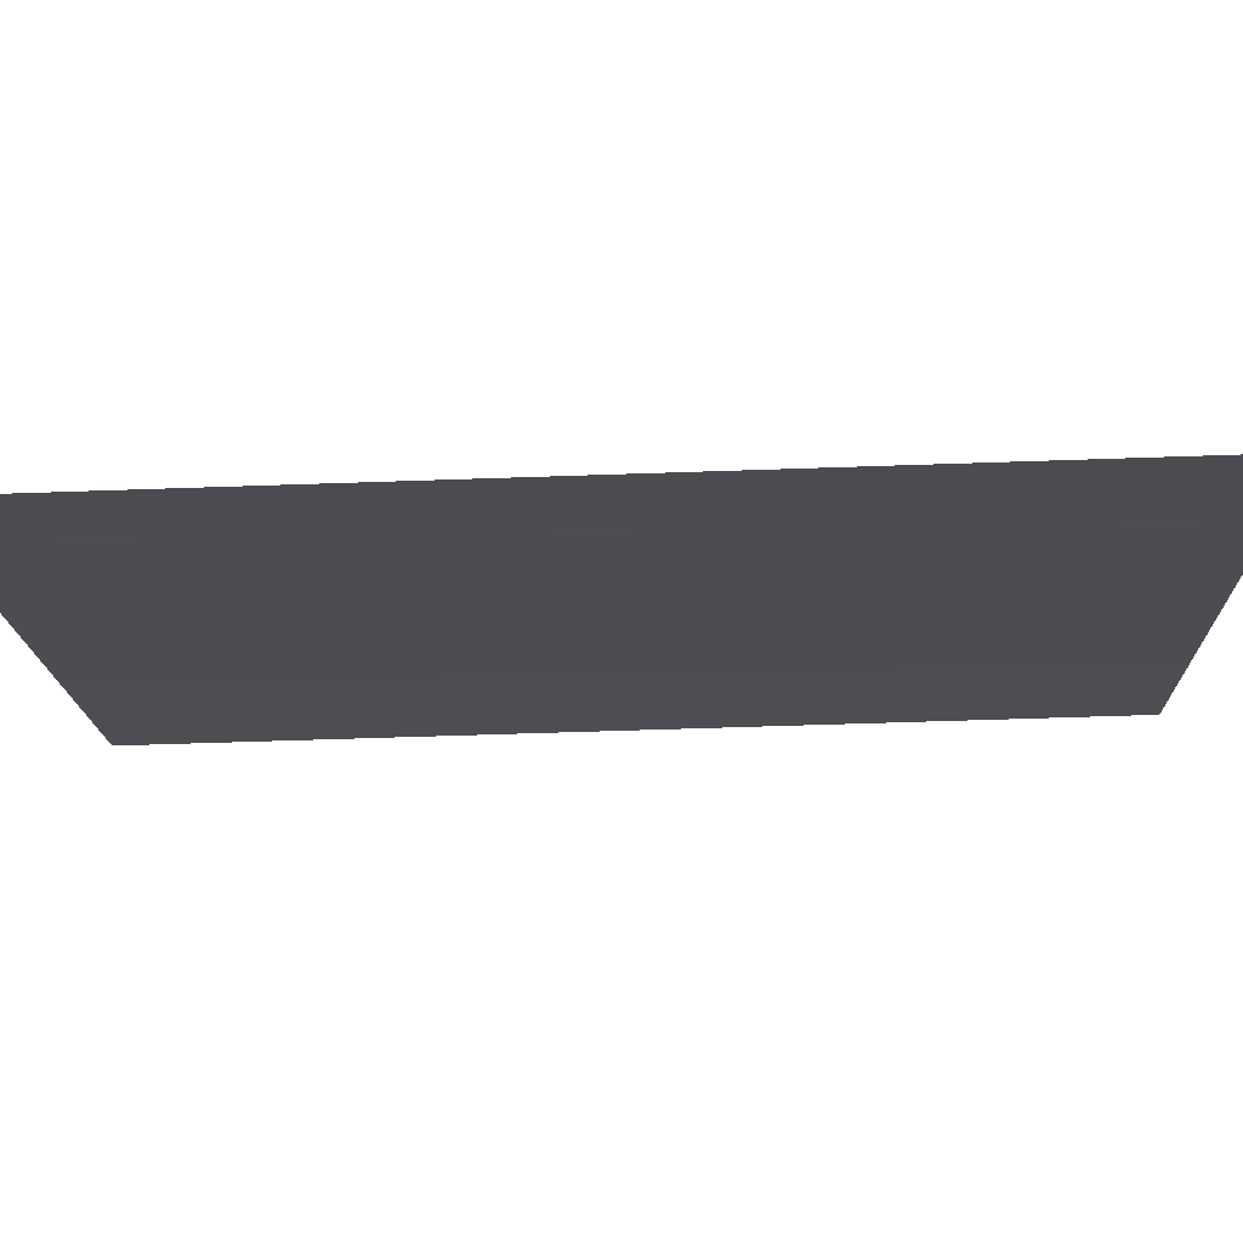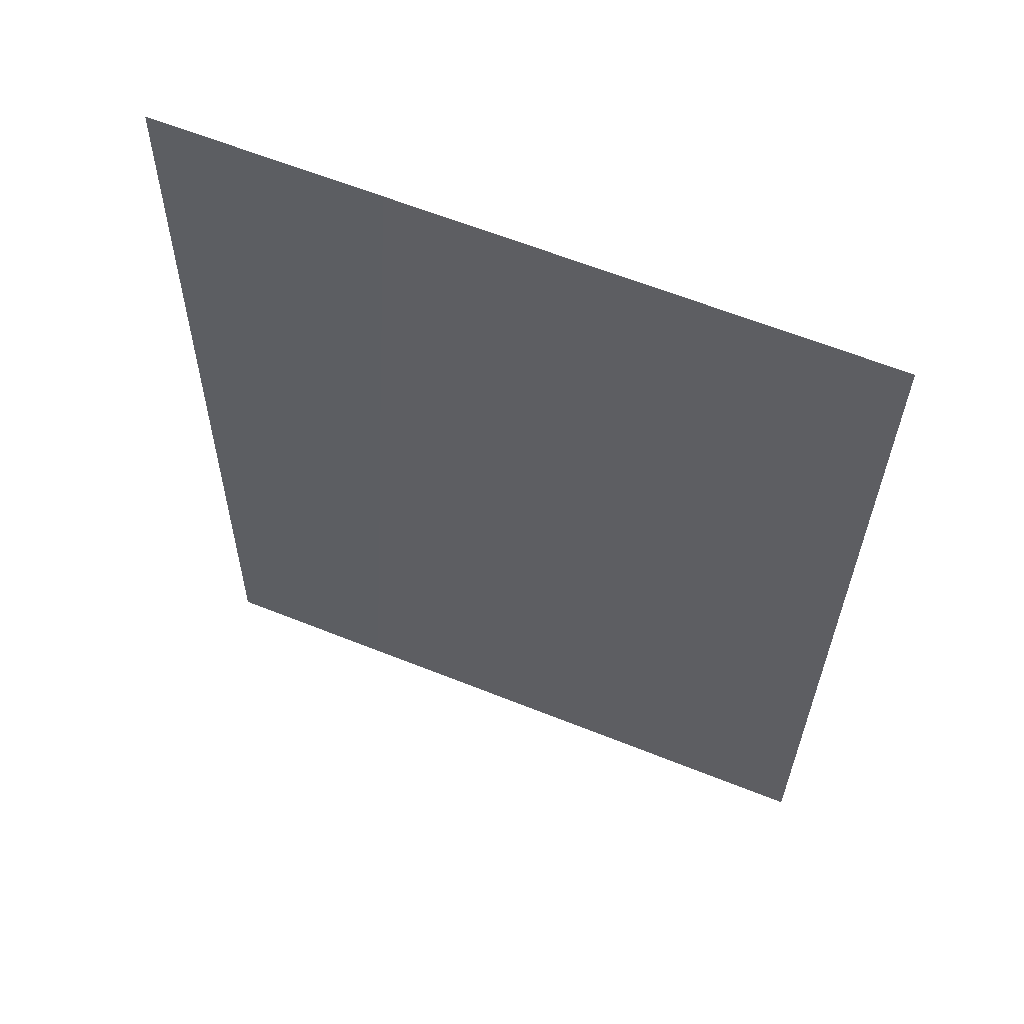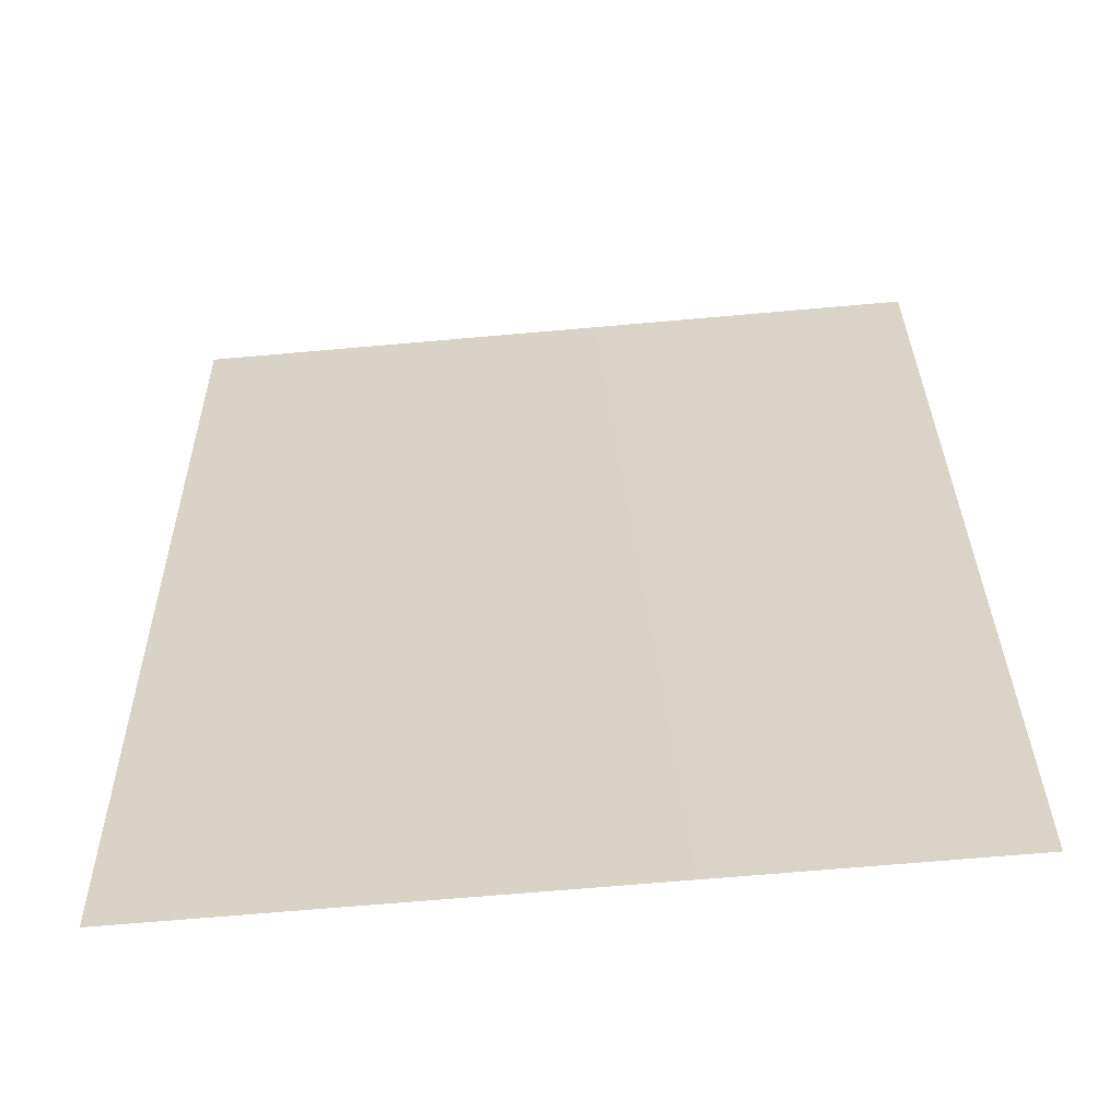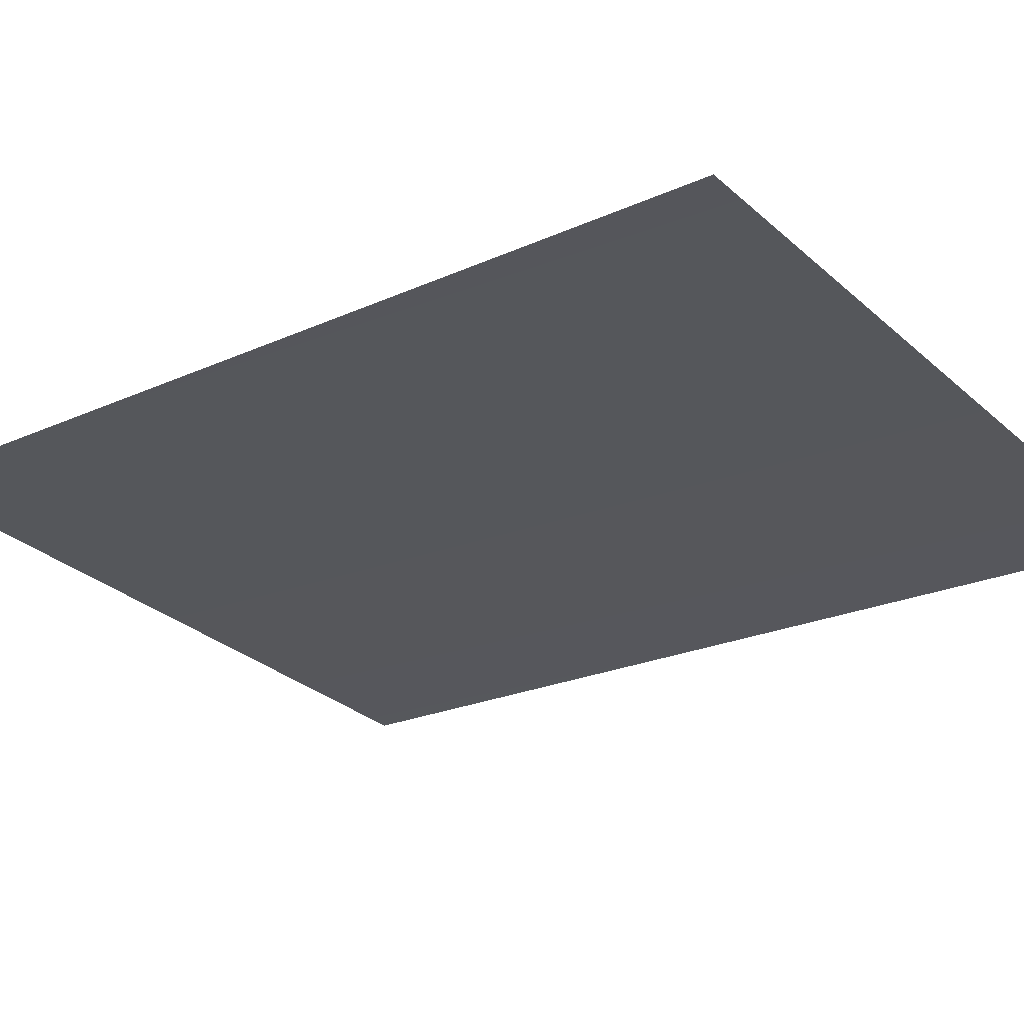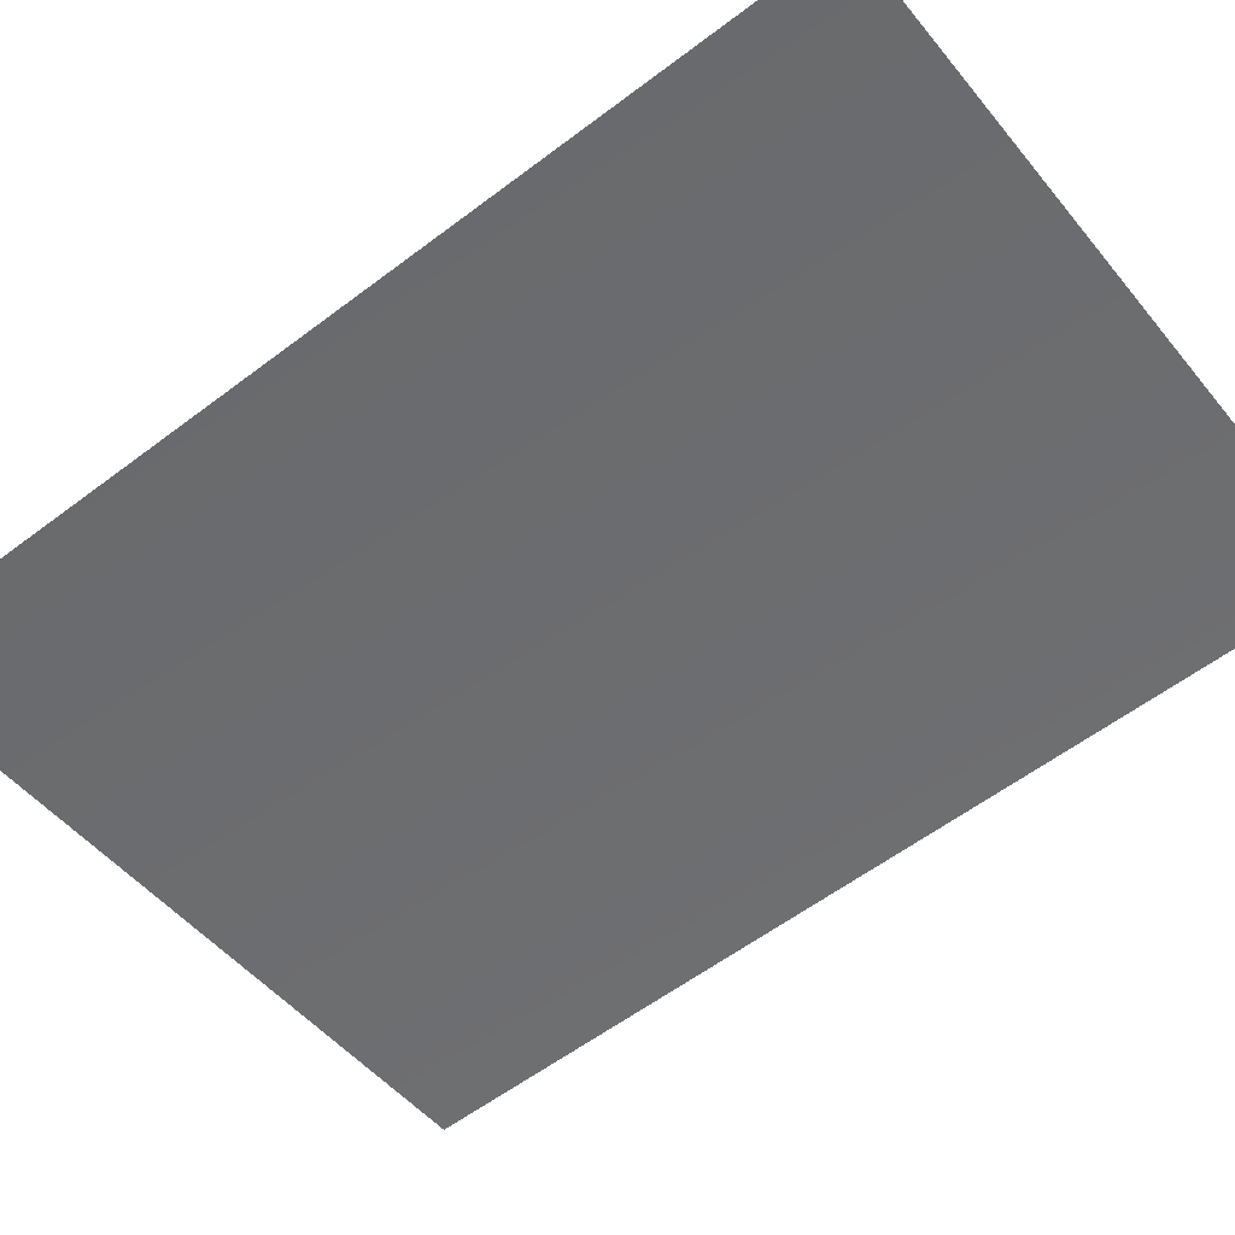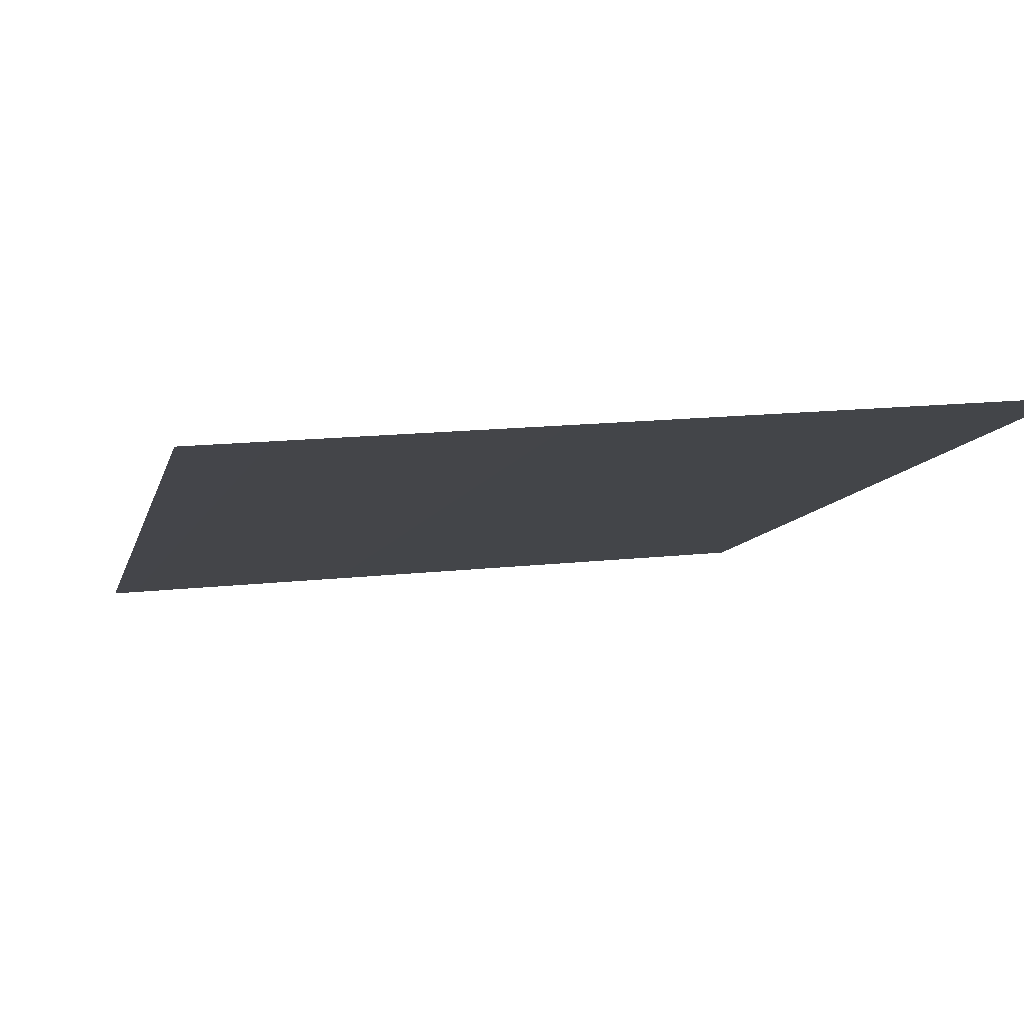
<metadata>
{"format":"obj","ext":"obj","renderer":"f3d","projection":"perspective","resolution":1024,"background":"white","views":[{"elev":-21.2,"azim":91.8,"up":"+Z"},{"elev":61.9,"azim":-152.8,"up":"+Y"},{"elev":31.1,"azim":179.3,"up":"+Z"},{"elev":-23.8,"azim":-51.3,"up":"+Z"},{"elev":-56.8,"azim":127.9,"up":"+Z"},{"elev":-7.4,"azim":168.1,"up":"+Z"}]}
</metadata>
<code>
g DecalMesh_Common_Decal_Sign_07__25
v 0.23 0.3411 -0.06014
v 0.05147 -0.3411 -0.05838
v 0.2395 -0.3411 -0.07497
v 0.23 0.3411 -0.06014
v 0.04329 0.3411 -0.04367
v -0.06187 -0.3411 -0.04839
v 0.23 0.3411 -0.06014
v -0.06187 -0.3411 -0.04839
v 0.05147 -0.3411 -0.05838
v 0.2538 0.3411 -0.06224
v 0.23 0.3411 -0.06014
v 0.2395 -0.3411 -0.07497
v 0.2538 0.3411 -0.06224
v 0.2395 -0.3411 -0.07497
v 0.2538 -0.3411 -0.07624
v 0.04329 0.3411 -0.04367
v -0.2538 0.3411 -0.01746
v -0.2422 -0.3411 -0.03248
v 0.04329 0.3411 -0.04367
v -0.2422 -0.3411 -0.03248
v -0.06187 -0.3411 -0.04839
v -0.2538 0.3411 -0.01746
v -0.2538 -0.3411 -0.03145
v -0.2422 -0.3411 -0.03248
g DecalMesh_Common_Decal_Sign_07__25_0
f 3 2 1
f 6 5 4
f 9 8 7
f 12 11 10
f 15 14 13
f 18 17 16
f 21 20 19
f 24 23 22

</code>
